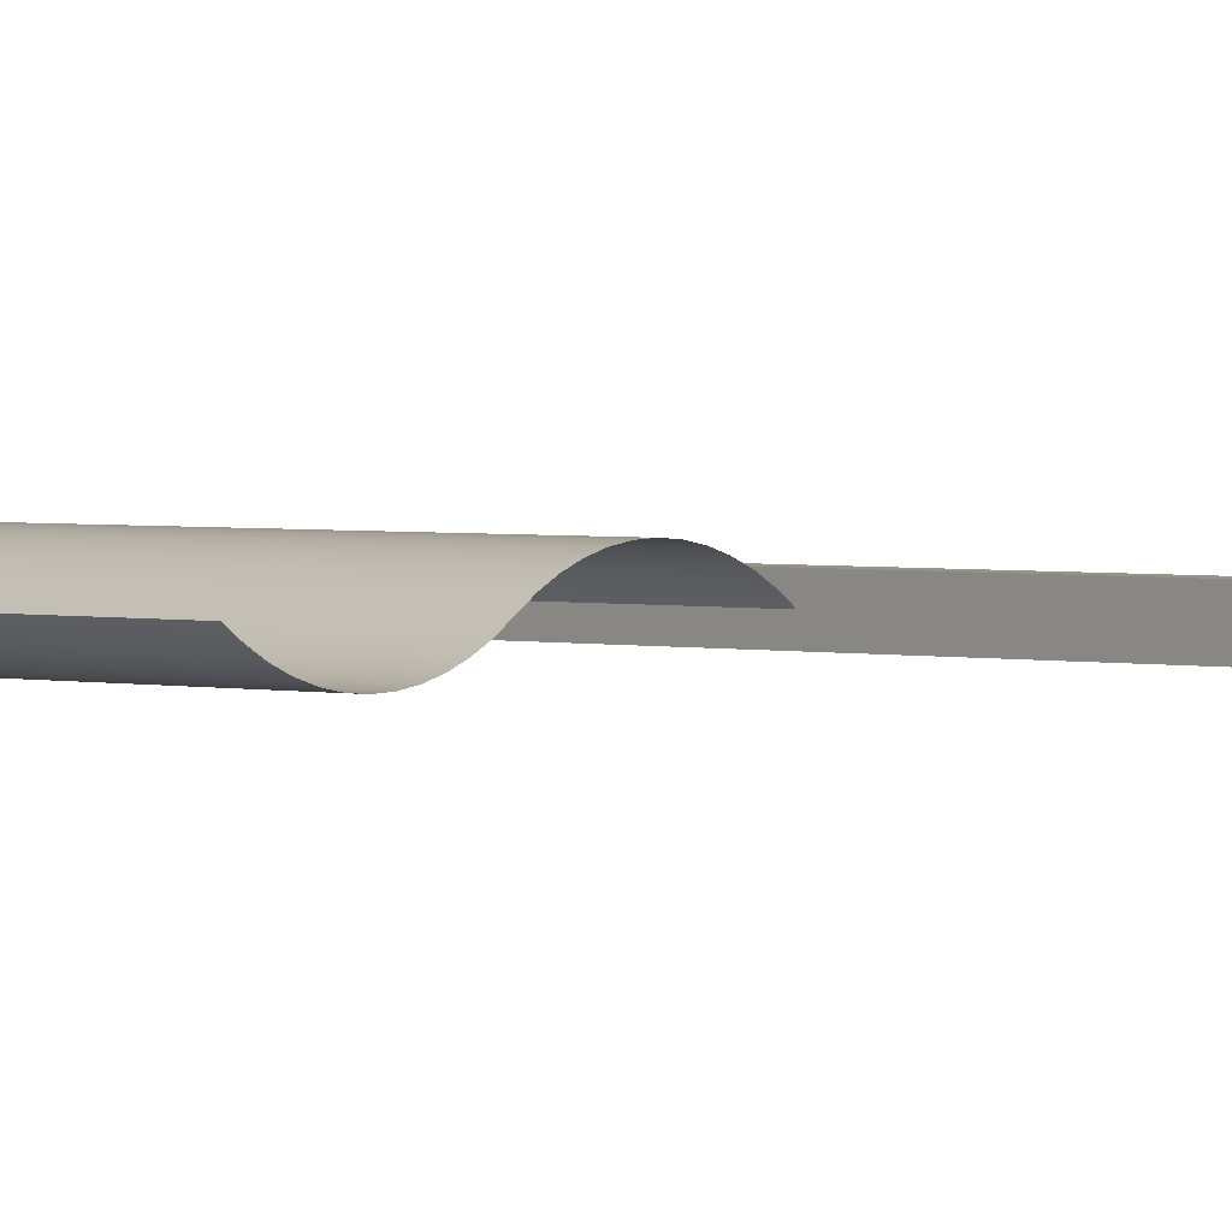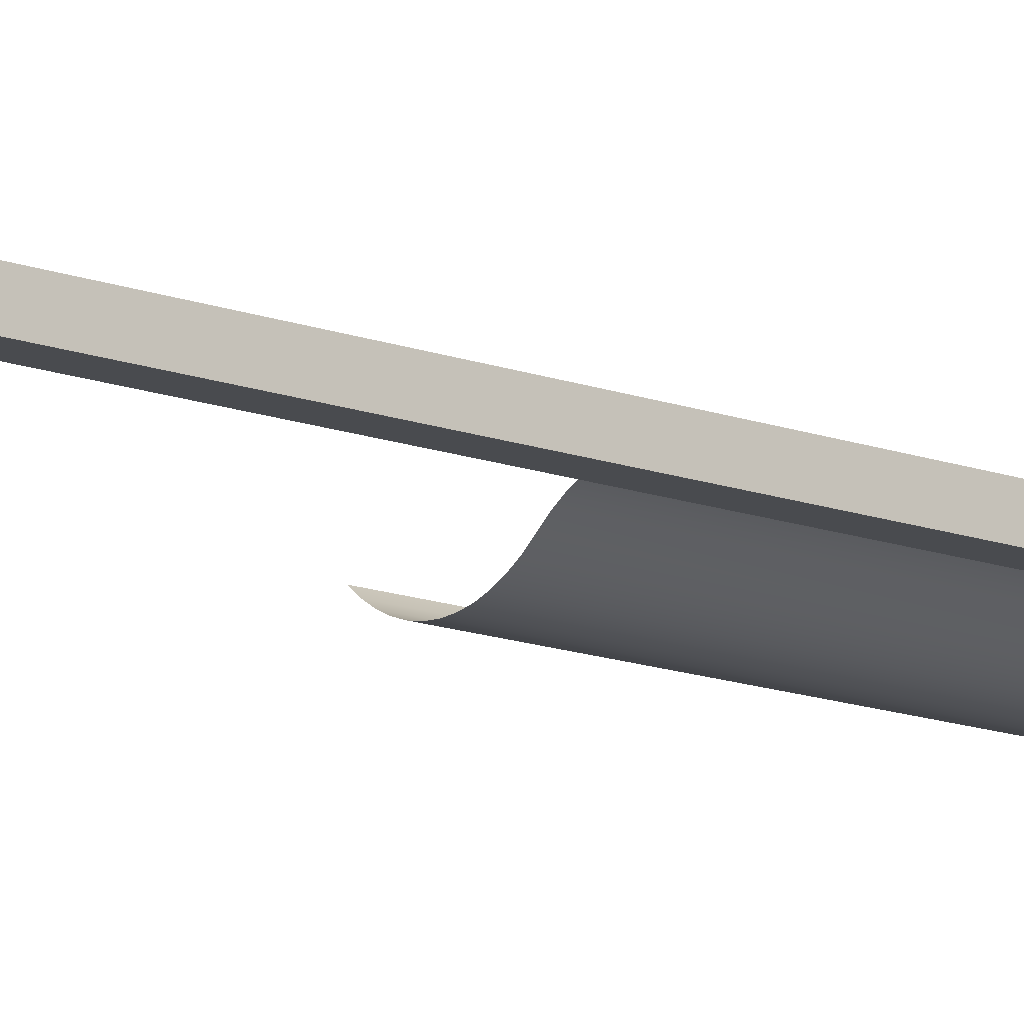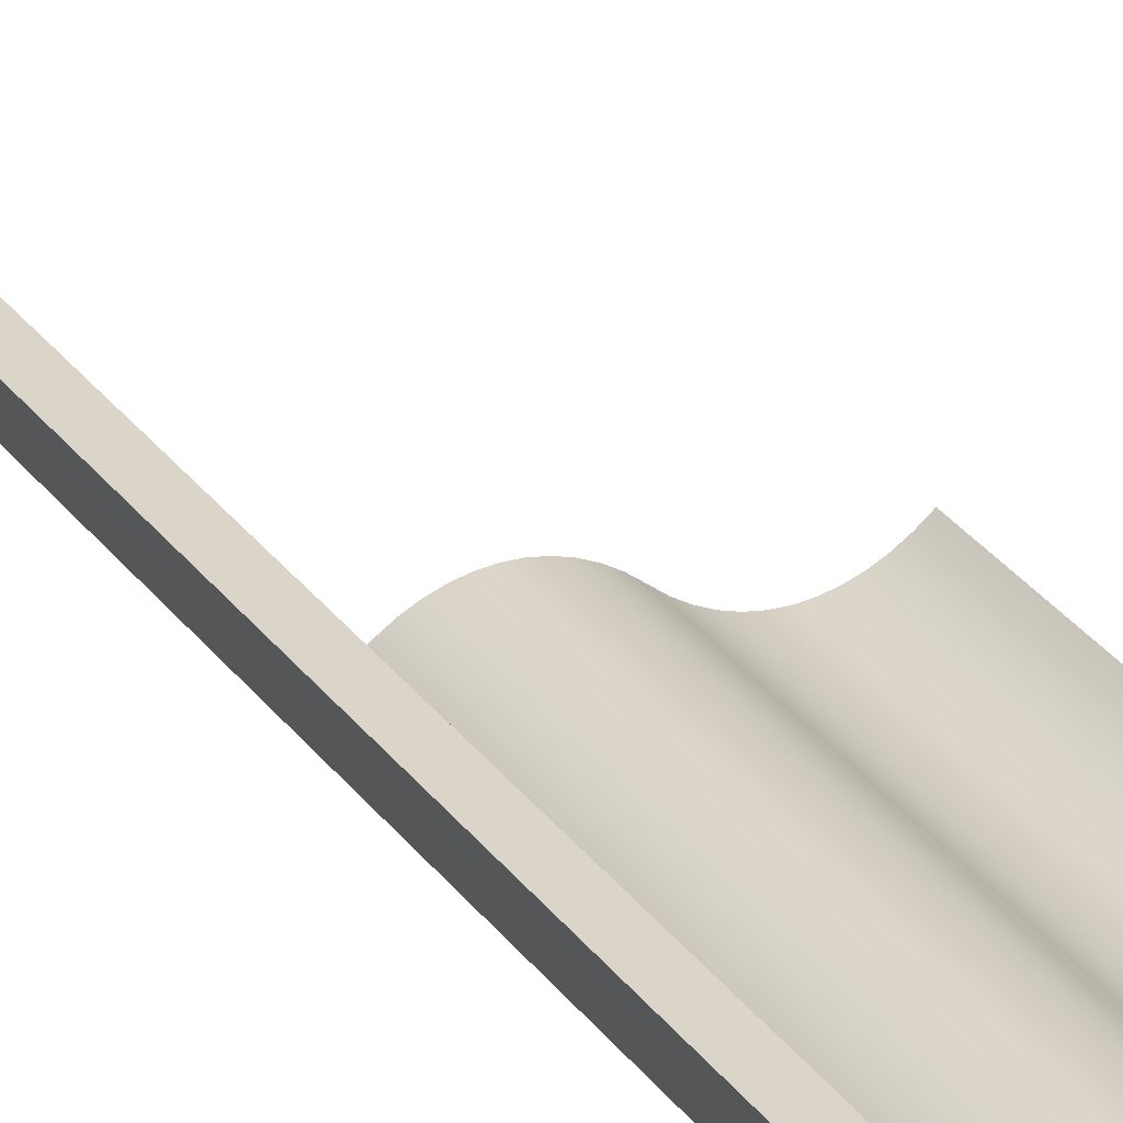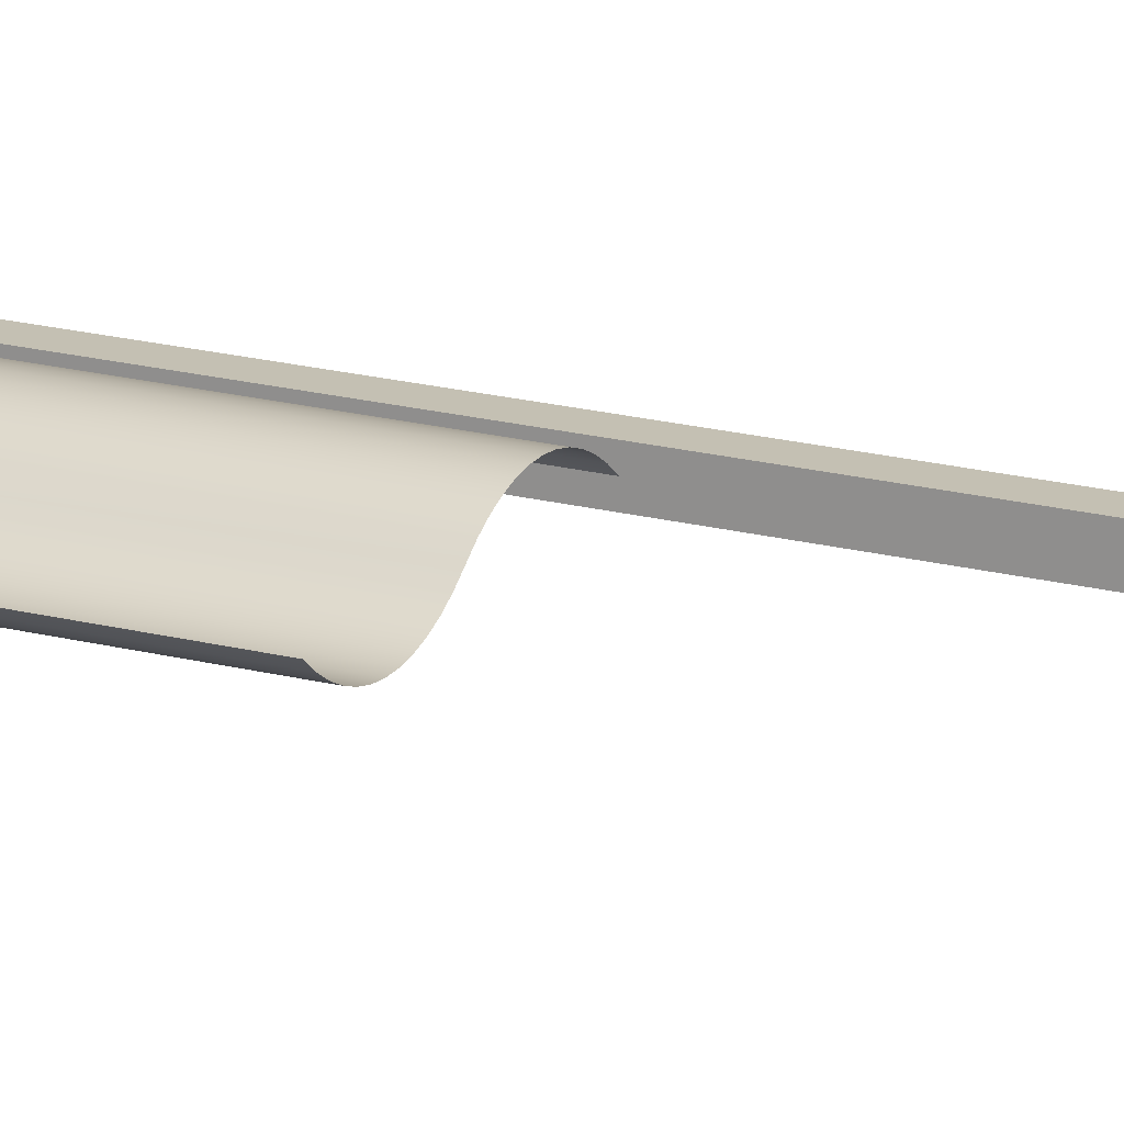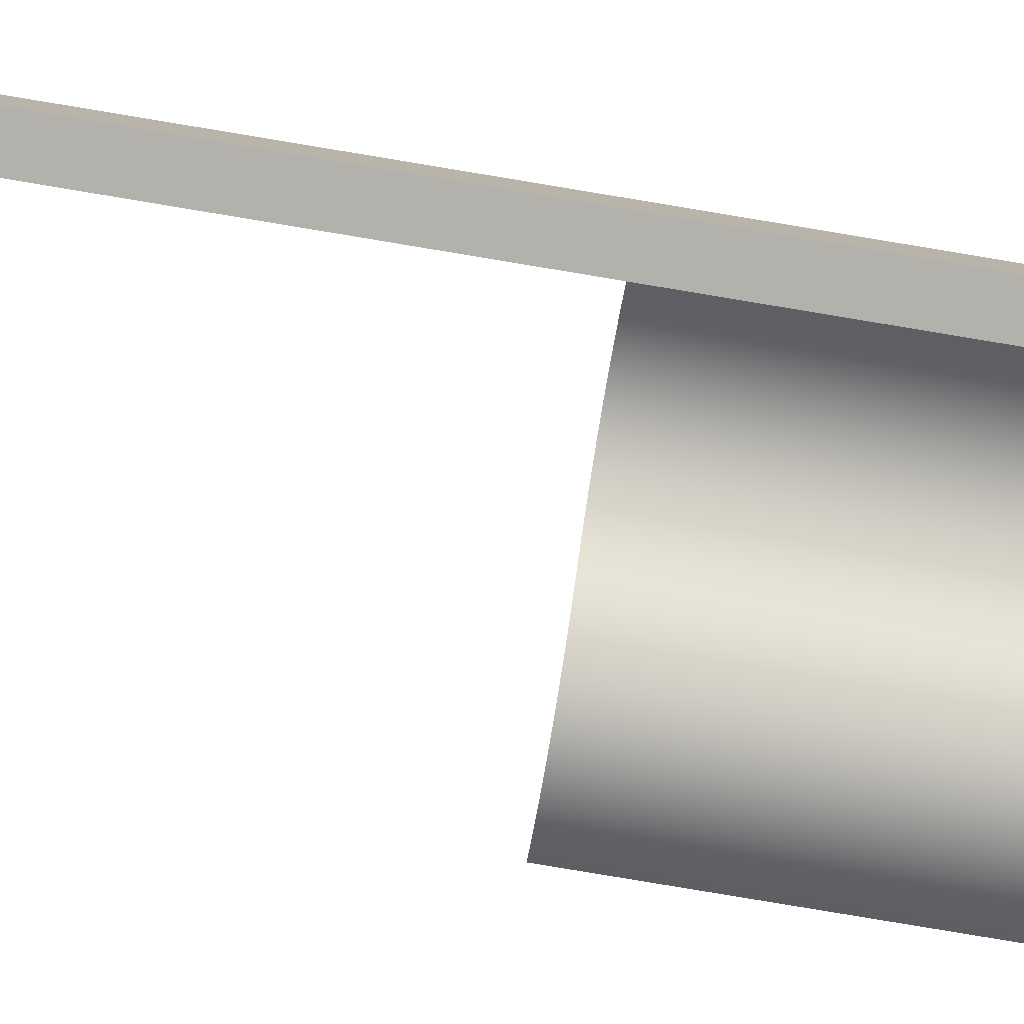
<metadata>
{"format":"obj","ext":"obj","renderer":"f3d","projection":"perspective","resolution":1024,"background":"white","views":[{"elev":1.5,"azim":-38.4,"up":"+Z"},{"elev":-13.7,"azim":49.8,"up":"+Z"},{"elev":29.3,"azim":151.6,"up":"+Z"},{"elev":18.0,"azim":-62.3,"up":"+Z"},{"elev":-79.0,"azim":80.5,"up":"+Z"}]}
</metadata>
<code>
o flagCheckers
v -0.09885 0.6457 0.02727
v -0.1057 0.6457 0.02288
v -0.1057 1.19 0.02288
v -0.09885 1.19 0.02727
v -0.1187 1.19 0.01232
v -0.1122 0.6457 0.0176
v -0.1187 0.6457 0.01232
v -0.1256 1.19 0.007932
v -0.1256 0.6457 0.007932
v -0.1326 1.19 0.004484
v -0.1326 0.6457 0.004484
v -0.1399 1.19 0.002
v -0.1399 0.6457 0.002
v -0.1473 1.19 0.000501
v -0.1473 0.6457 0.000501
v -0.1122 1.19 0.0176
v -0.1547 1.19 0
v -0.1547 0.6457 0
v -0.1621 1.19 0.000501
v -0.1621 0.6457 0.000501
v -0.1695 1.19 0.002
v -0.1695 0.6457 0.002
v -0.1768 1.19 0.004484
v -0.1768 0.6457 0.004484
v -0.1838 1.19 0.007932
v -0.1838 0.6457 0.007932
v -0.1907 1.19 0.01232
v -0.1907 0.6457 0.01232
v -0.1972 1.19 0.0176
v -0.1972 0.6457 0.0176
v -0.04763 0.6457 0.03072
v -0.05489 0.6457 0.0332
v -0.05489 1.19 0.0332
v -0.04763 1.19 0.03072
v -0.06227 1.19 0.0347
v -0.06227 0.6457 0.0347
v -0.06971 1.19 0.0352
v -0.06971 0.6457 0.0352
v -0.04056 0.6457 0.02727
v -0.04056 1.19 0.02727
v -0.03373 0.6457 0.02288
v -0.03373 1.19 0.02288
v -0.02721 0.6457 0.0176
v -0.02721 1.19 0.0176
v -0.07714 1.19 0.0347
v -0.07714 0.6457 0.0347
v -0.08452 1.19 0.0332
v -0.08452 0.6457 0.0332
v -0.09178 1.19 0.03072
v -0.09178 0.6457 0.03072
v -0.007205 0.28 0.0076
v -0.02721 0.28 0.0076
v -0.02721 1.2 0.0076
v -0.007205 1.2 0.0076
v -0.02721 0.28 0.0276
v -0.007205 0.28 0.0276
v -0.007205 1.2 0.0276
v -0.02721 1.2 0.0276
v 0 -0 0.000395
v 0 -0 0.03481
v -0.03441 -0 0.03481
v -0.03441 -0 0.000395
v -0.03441 0.1599 0.000395
v 0 0.1599 0.000395
v -0.03441 0.1599 0.03481
v 0 0.1599 0.03481
v -0.01141 1.25 0.0234
v -0.02301 1.25 0.0118
v -0.01141 1.25 0.0118
v -0.02301 1.25 0.0234
v -0.0307 1.23 0.0311
v -0.0307 1.23 0.0041
v -0.003705 1.23 0.0311
v -0.003705 1.23 0.0041
f 1 2 3
f 3 4 1
f 9 11 10
f 11 13 12
f 21 19 20
f 20 22 21
f 25 23 24
f 14 13 12
f 13 14 15
f 5 3 16
f 15 17 18
f 22 23 24
f 29 28 27
f 28 29 30
f 35 33 32
f 45 37 38
f 46 48 47
f 4 49 50
f 50 1 4
f 33 31 34
f 37 36 35
f 36 37 38
f 34 39 40
f 38 45 46
f 5 3 2
f 5 2 6
f 6 7 5
f 8 5 7
f 7 9 8
f 10 8 9
f 12 10 11
f 18 20 19
f 23 21 22
f 24 26 25
f 17 15 14
f 19 18 17
f 27 26 25
f 26 27 28
f 31 32 33
f 32 36 35
f 41 39 40
f 43 41 42
f 42 44 43
f 47 45 46
f 49 47 48
f 39 34 31
f 40 41 42
f 48 49 50
f 57 58 55
f 59 60 61
f 53 52 55
f 51 54 57
f 57 56 51
f 63 62 61
f 61 65 63
f 61 60 66
f 59 64 66
f 66 60 59
f 51 56 66
f 52 63 65
f 65 55 52
f 64 63 52
f 51 53 52
f 53 51 54
f 55 57 56
f 61 59 62
f 55 53 58
f 59 63 62
f 63 59 64
f 66 61 65
f 67 68 69
f 68 67 70
f 54 73 74
f 73 54 57
f 72 54 74
f 58 73 57
f 73 58 71
f 68 71 72
f 69 73 67
f 66 51 64
f 52 64 51
f 65 56 66
f 56 65 55
f 71 72 53
f 53 58 71
f 54 53 72
f 74 72 68
f 68 69 74
f 71 73 67
f 67 70 71
f 71 70 68
f 73 74 69

</code>
